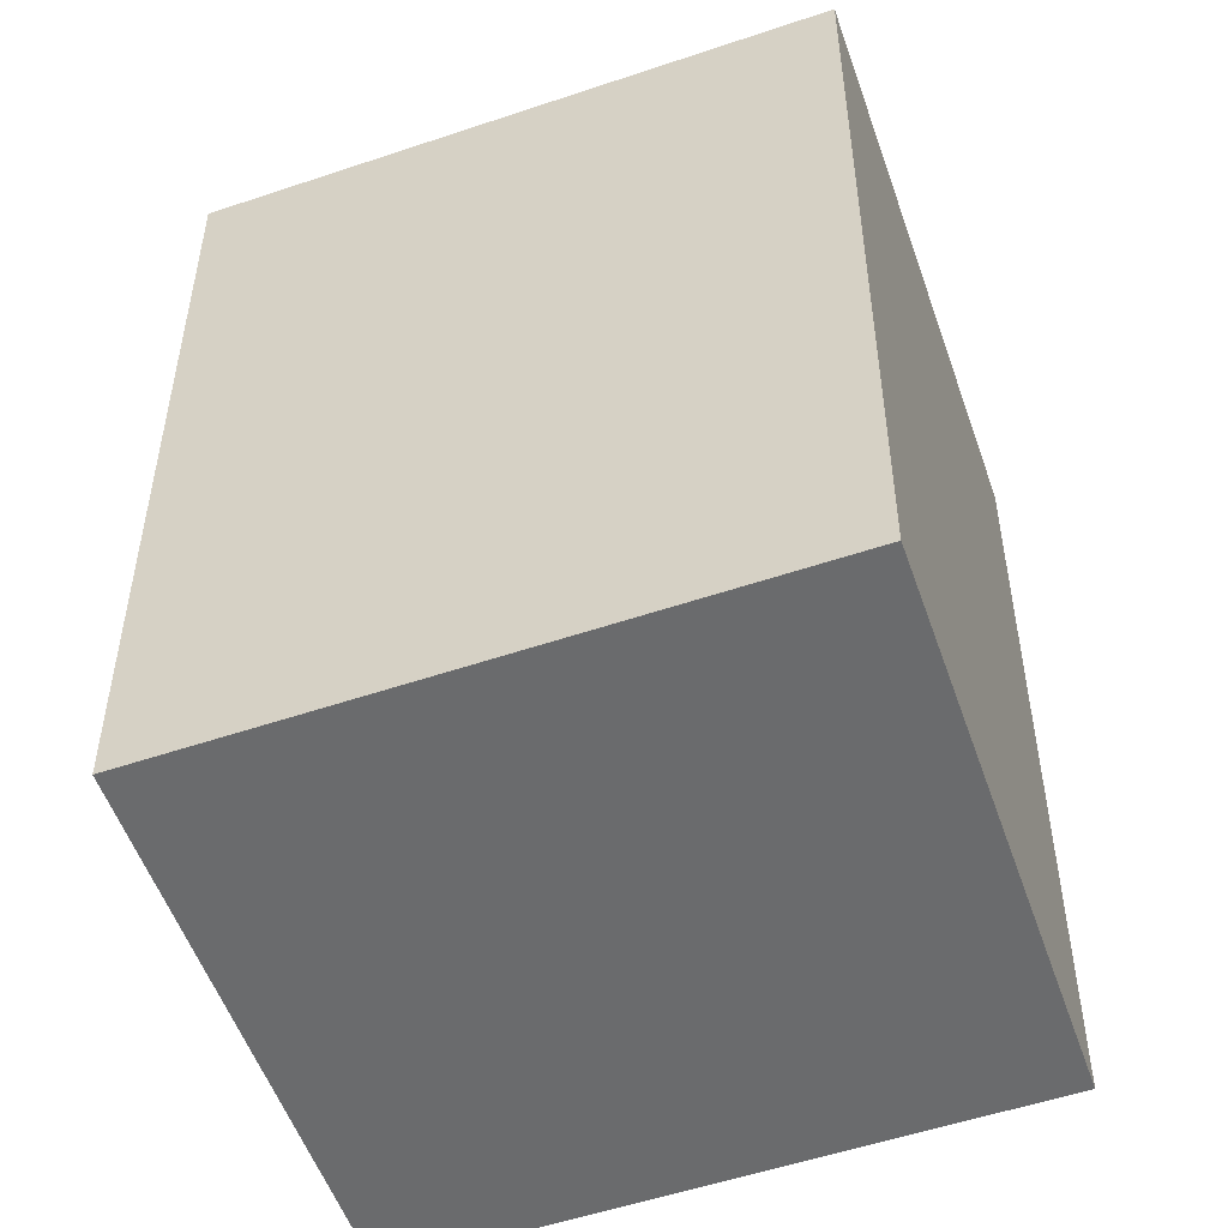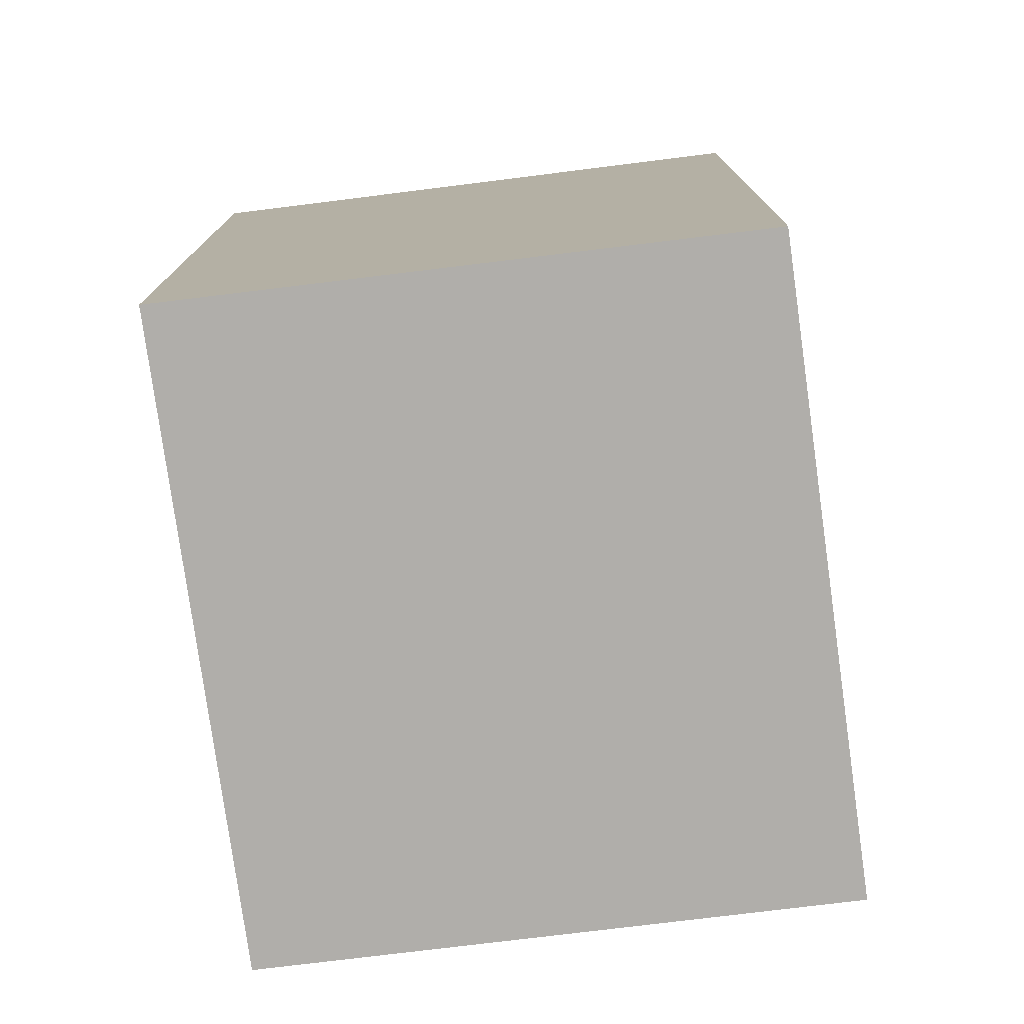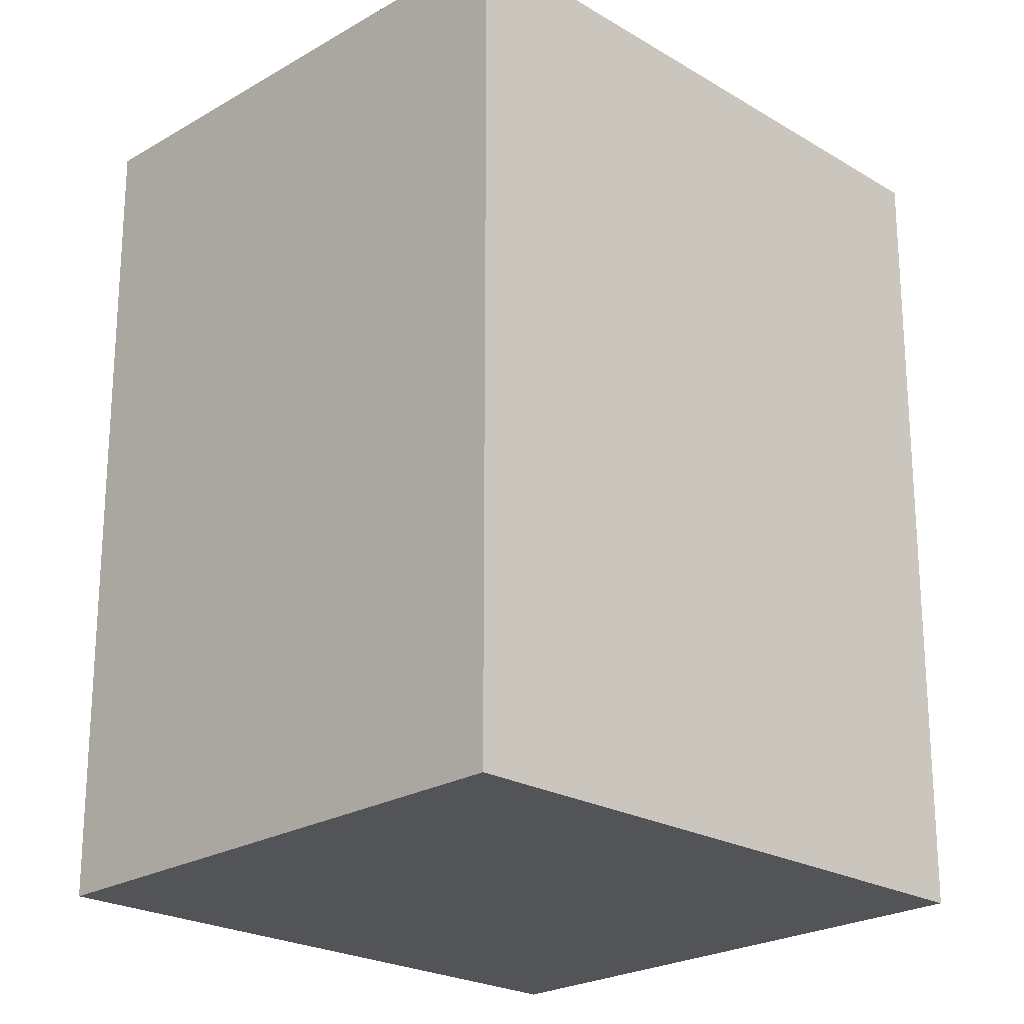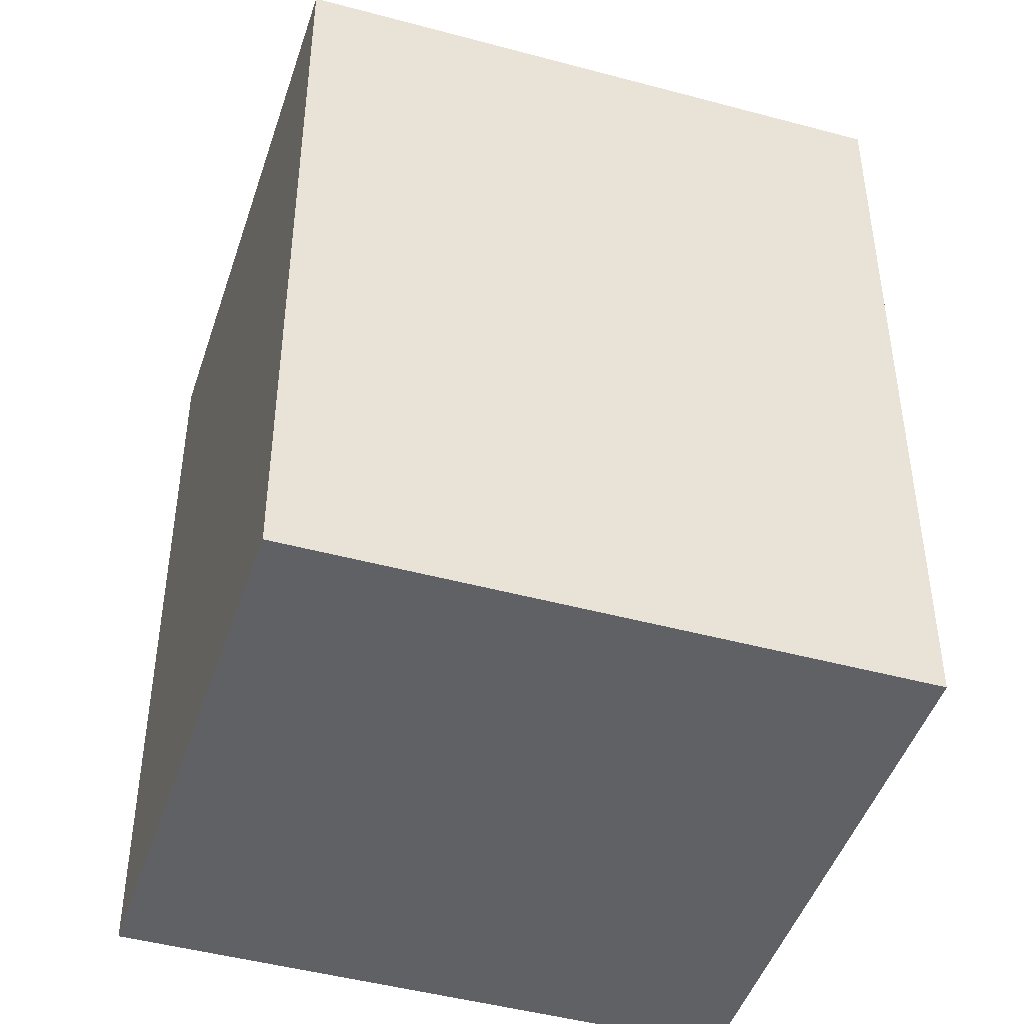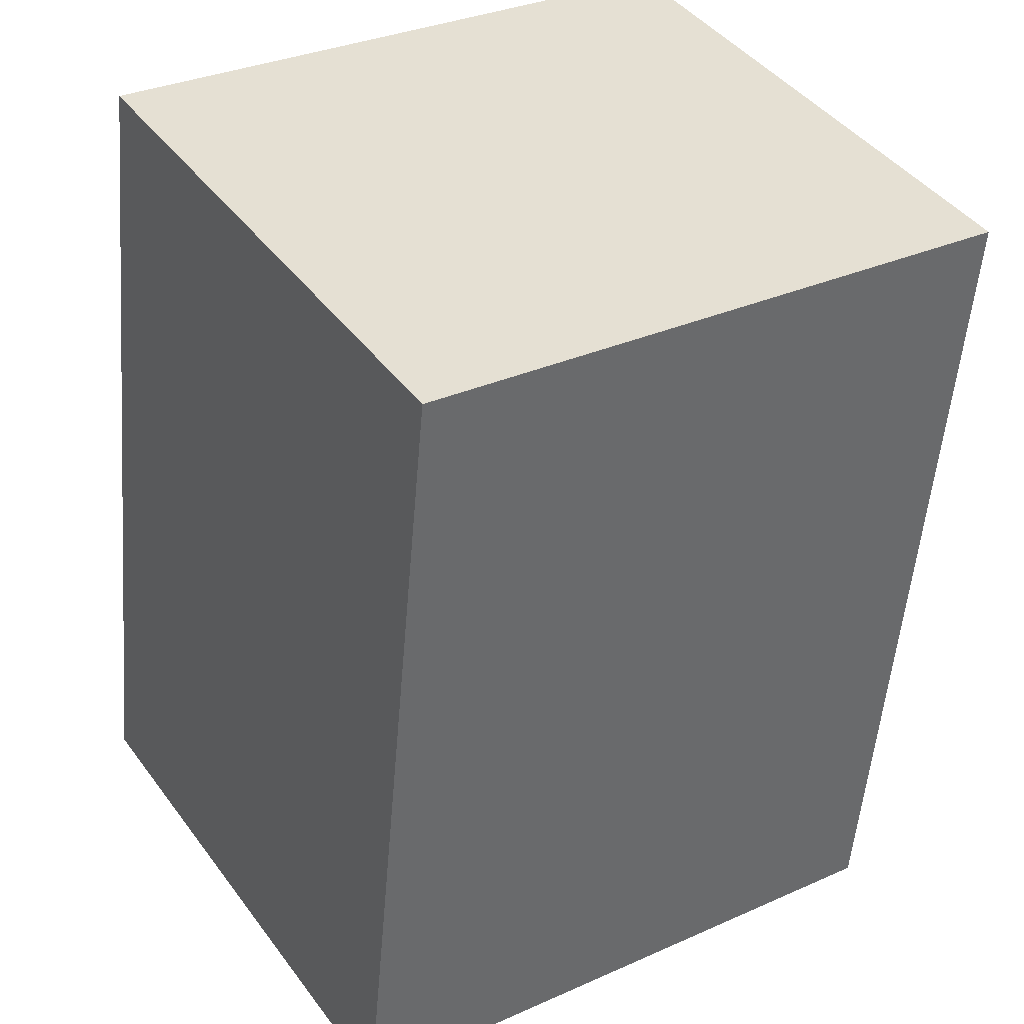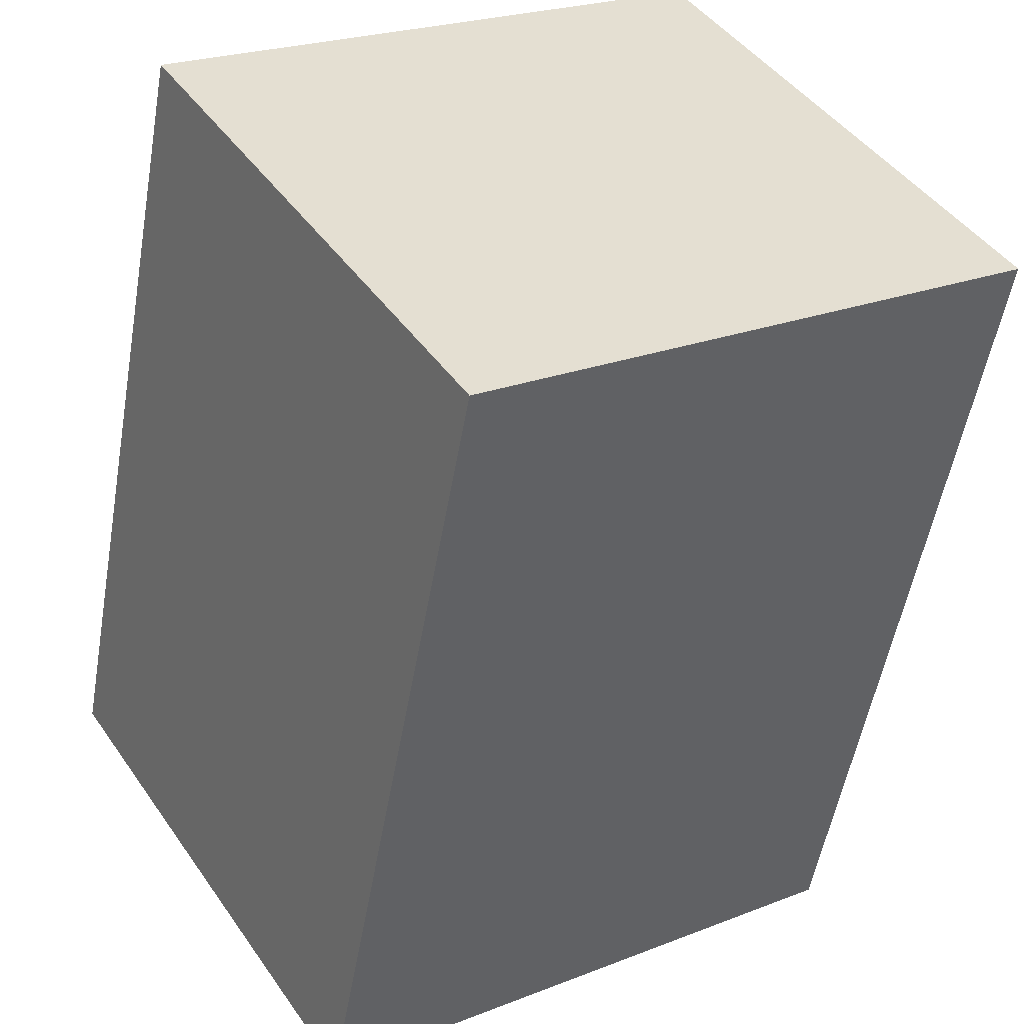
<metadata>
{"format":"obj","ext":"obj","renderer":"f3d","projection":"perspective","resolution":1024,"background":"white","views":[{"elev":-53.2,"azim":166.6,"up":"+Y"},{"elev":-77.9,"azim":64.6,"up":"+Y"},{"elev":-23.1,"azim":-77.1,"up":"+Y"},{"elev":-46.6,"azim":129.6,"up":"+Y"},{"elev":-52.8,"azim":-4.7,"up":"+Z"},{"elev":-53.1,"azim":-9.9,"up":"+Z"}]}
</metadata>
<code>
v  0 0 0
v  4.774 4.922e-17 -0.8038
v  3.012 -1.213e-16 1.981
v  1.762 1.705e-16 -2.785
v  0.0001029 4.817 -0.0001524
v  3.012 4.673 1.981
v  1.762 4.817 -2.785
v  4.774 4.817 -0.804
g defaultobject
f 1 2 3
f 2 1 4
f 3 5 1
f 5 3 6
f 5 4 1
f 4 5 7
f 7 2 4
f 2 7 8
f 2 6 3
f 6 2 8
f 6 7 5
f 7 6 8

</code>
